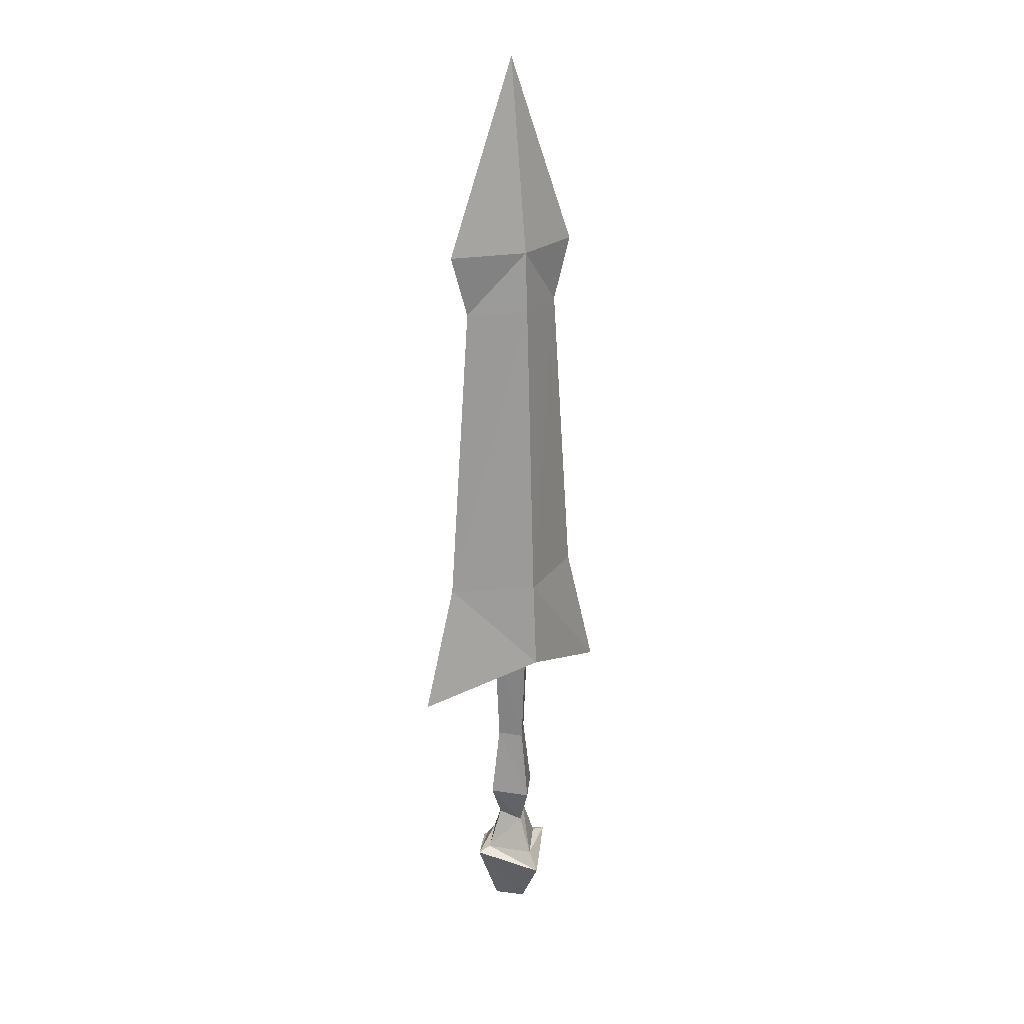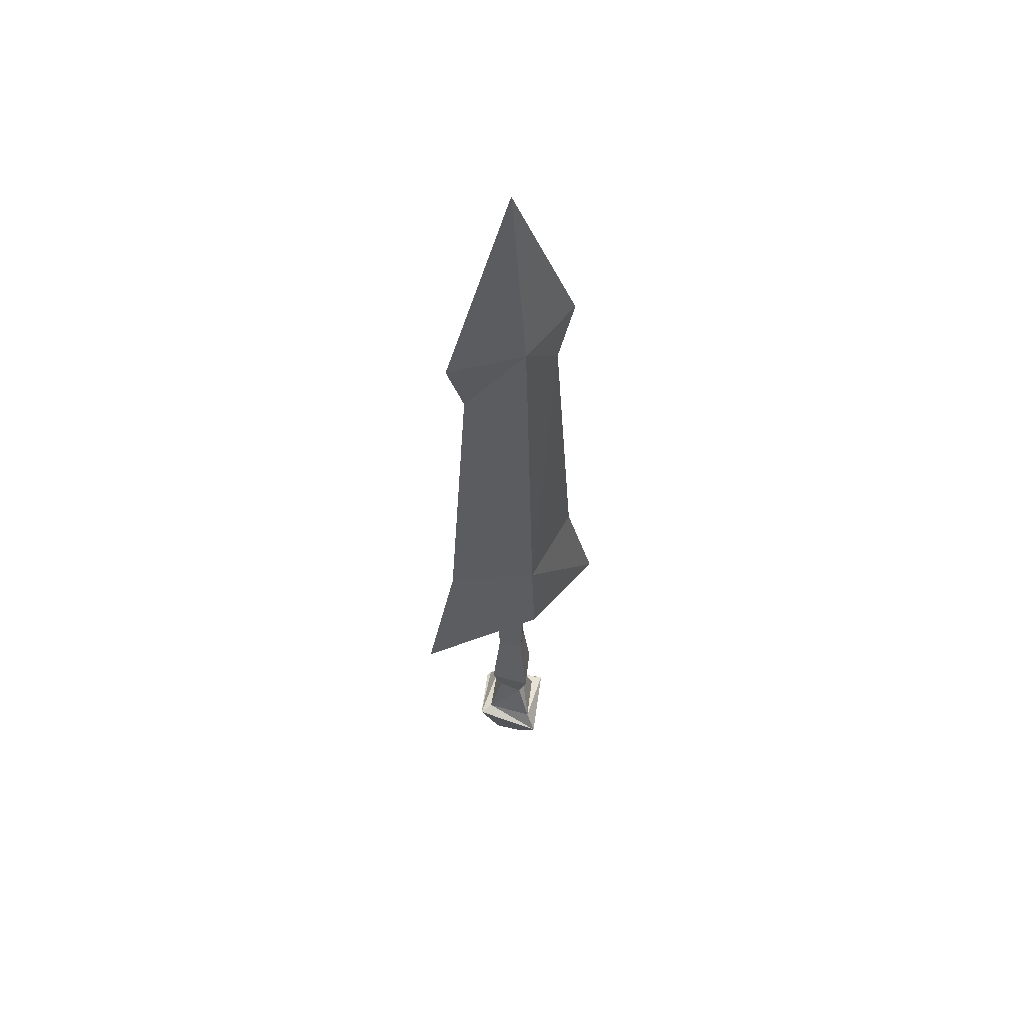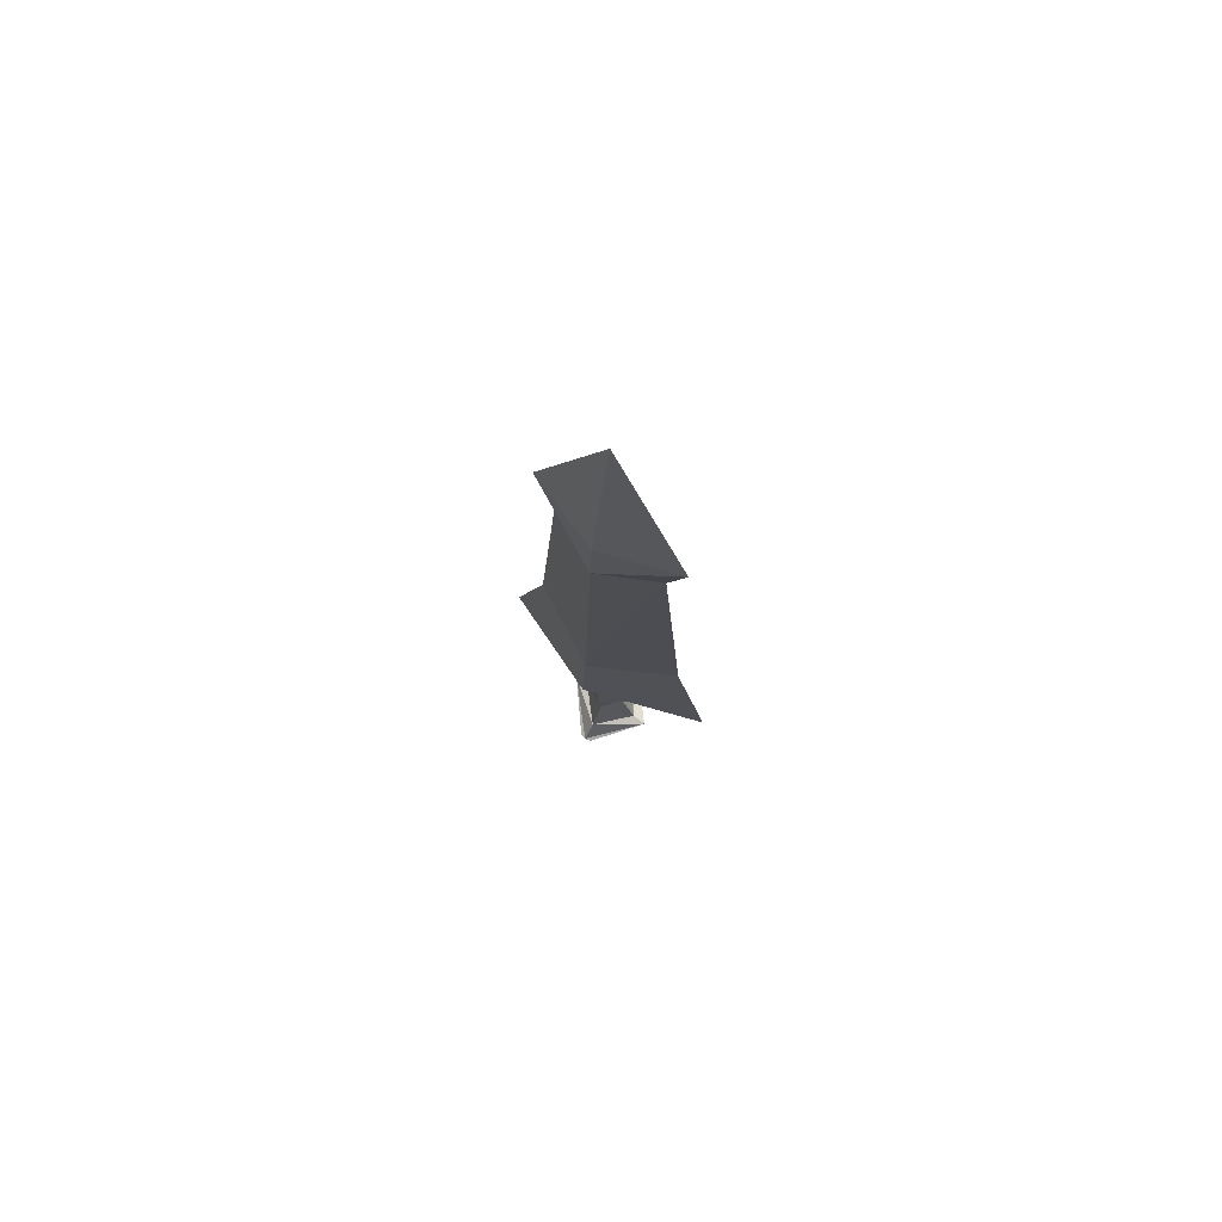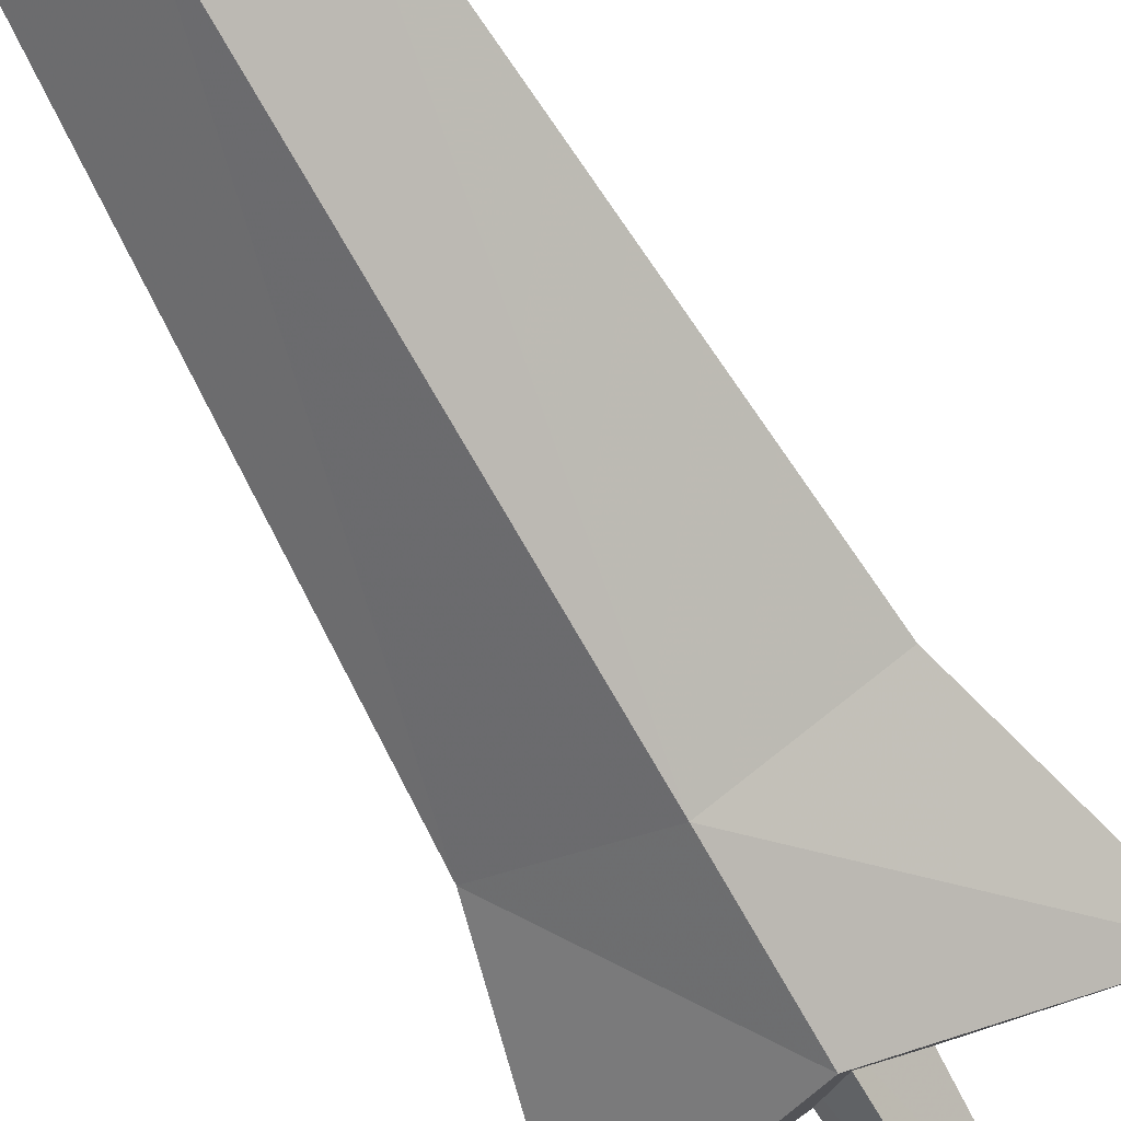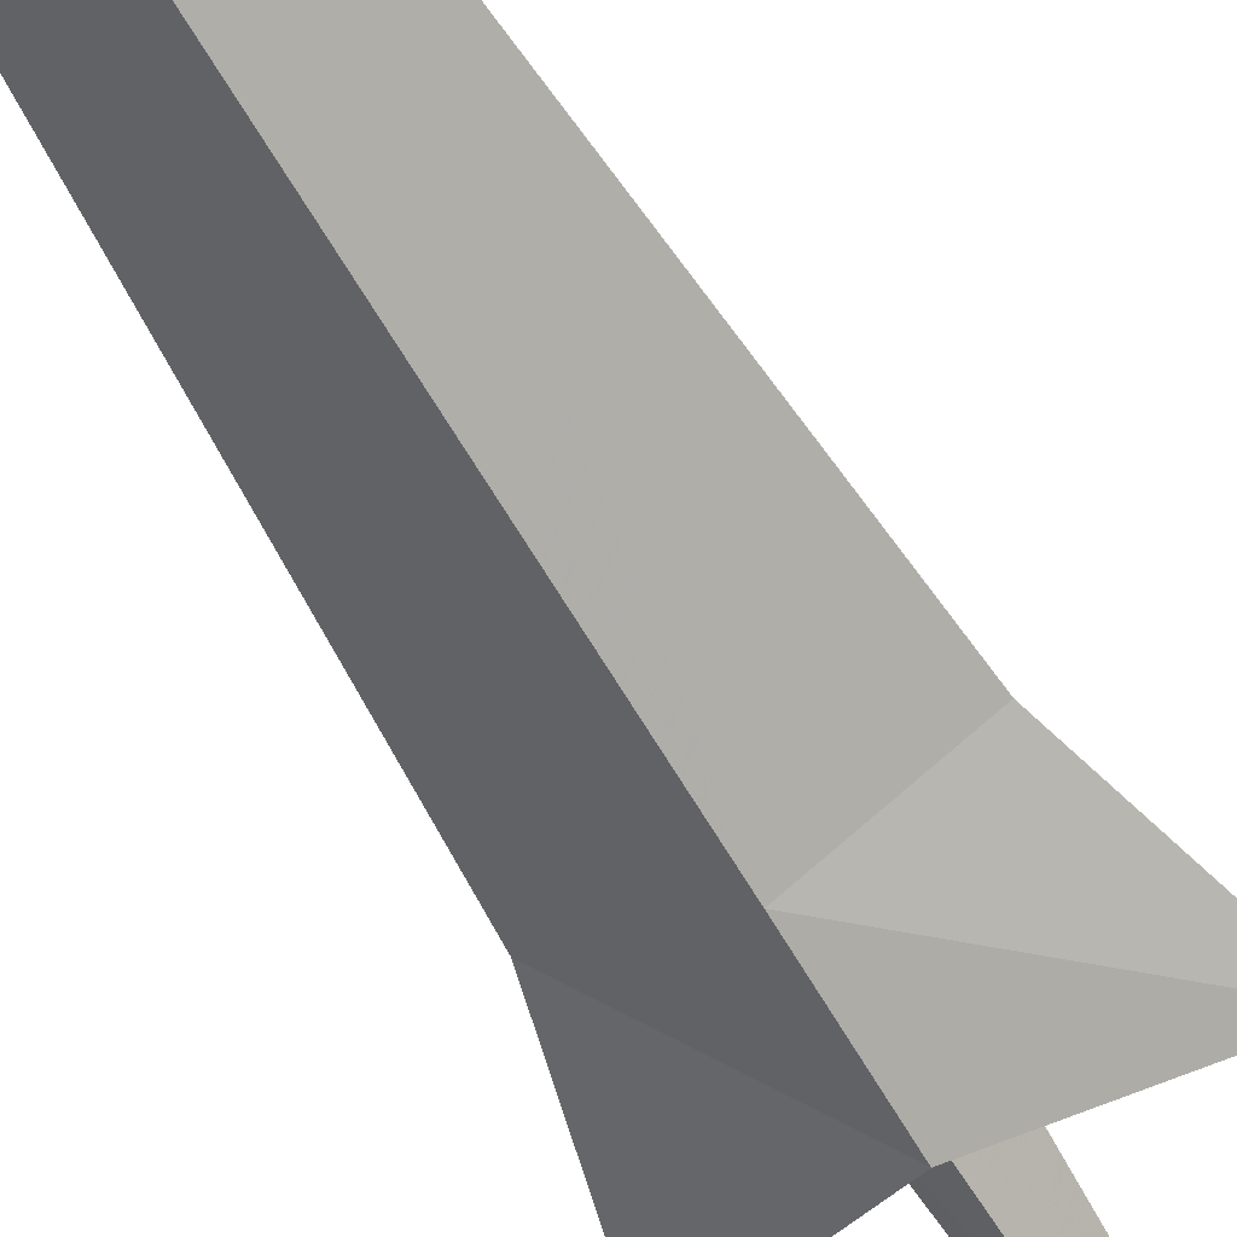
<metadata>
{"format":"obj","ext":"obj","renderer":"f3d","projection":"perspective","resolution":1024,"background":"white","views":[{"elev":23.4,"azim":-35.0,"up":"+Z"},{"elev":56.2,"azim":-33.4,"up":"+Z"},{"elev":76.6,"azim":-145.1,"up":"+Z"},{"elev":-69.8,"azim":29.6,"up":"+Y"},{"elev":-62.6,"azim":30.6,"up":"+Y"}]}
</metadata>
<code>
g bishou_van_01
v 0.0008363 -0.007297 0.07401
v 0.005276 -7.378e-06 0.04152
v 0.0008363 -0.005472 0.04152
v 0.006918 -7.378e-06 0.07401
v 0.0006072 0.005416 0.07401
v 0.001765 0.004137 0.04152
v 0.0008363 -0.008413 0.02194
v 0.007926 -7.378e-06 0.02194
v 0.0008363 -0.004785 0.01167
v 0.004897 -7.378e-06 0.01412
v 0.0009321 0.006207 0.02194
v 0.0008363 0.004783 0.01241
v 0.0008363 -0.009783 0.002271
v 0.009075 -7.378e-06 0.002271
v 0.01295 -7.378e-06 0.001388
v 0.0008363 -0.01357 -0.002565
v 0.006472 -7.378e-06 -0.01567
v 0.0008363 -0.006076 -0.01567
v 0.002457 0.01262 -0.002806
v 0.0008363 0.006016 -0.01567
v 0.0008363 0.01296 -0.002636
v 0.0008363 0.008973 0.002271
v -0.003212 -7.378e-06 0.01362
v -0.006245 -7.378e-06 0.02194
v -0.0036 -7.378e-06 0.04152
v -0.005237 -7.378e-06 0.07401
v -0.01127 -7.378e-06 0.001388
v -0.007394 -7.378e-06 0.002271
v -0.0007757 0.01262 -0.002806
v -0.004791 -7.378e-06 -0.01567
v 0.01539 -7.378e-06 0.1747
v 0.0008363 -0.006684 0.1912
v 0.02043 -7.378e-06 0.1912
v 0.0008363 -0.007509 0.1749
v 0.0008363 0.007503 0.1749
v 0.02151 -7.378e-06 0.09354
v 0.0008363 0.01093 0.09331
v 0.0008363 0.006674 0.1912
v 0.0008363 9.537e-07 0.2423
v 0.0008363 -0.0111 0.09331
v 0.03068 -7.378e-06 0.05858
v 0.0008363 -0.01257 0.06972
v 0.0008363 0.01256 0.06957
v 0.0008363 -7.378e-06 0.06378
v -0.01371 -7.378e-06 0.1747
v -0.01875 -7.378e-06 0.1912
v -0.01983 -7.378e-06 0.09354
v -0.02901 -7.378e-06 0.05858
g bishou_van_01_0
f 3 2 1
f 2 4 1
f 5 4 2
f 6 5 2
f 2 3 7
f 8 2 7
f 8 7 9
f 10 8 9
f 11 8 10
f 6 2 11
f 2 8 11
f 12 11 10
f 10 9 13
f 14 10 13
f 10 14 12
f 15 14 13
f 16 15 13
f 17 15 16
f 18 17 16
f 19 15 17
f 17 20 19
f 20 21 19
f 15 19 21
f 21 22 15
f 22 14 15
f 14 22 12
f 11 12 23
f 24 11 23
f 24 23 9
f 6 11 24
f 25 6 24
f 5 6 25
f 26 5 25
f 25 3 26
f 3 1 26
f 18 16 27
f 27 22 21
f 27 16 28
f 27 28 22
f 9 23 28
f 13 9 28
f 16 13 28
f 29 21 20
f 21 29 27
f 30 27 29
f 30 18 27
f 29 20 30
f 3 25 7
f 25 24 7
f 7 24 9
f 22 28 12
f 28 23 12
f 33 32 31
f 32 34 31
f 31 35 33
f 35 31 36
f 37 35 36
f 35 38 33
f 38 39 33
f 33 39 32
f 36 31 40
f 31 34 40
f 41 36 40
f 36 41 37
f 42 41 40
f 41 43 37
f 44 43 41
f 41 42 44
f 34 32 45
f 35 37 45
f 32 46 45
f 38 35 46
f 35 45 46
f 38 46 39
f 46 32 39
f 37 47 45
f 45 47 34
f 47 40 34
f 40 47 42
f 44 48 43
f 43 48 37
f 48 47 37
f 42 48 44
f 47 48 42

</code>
